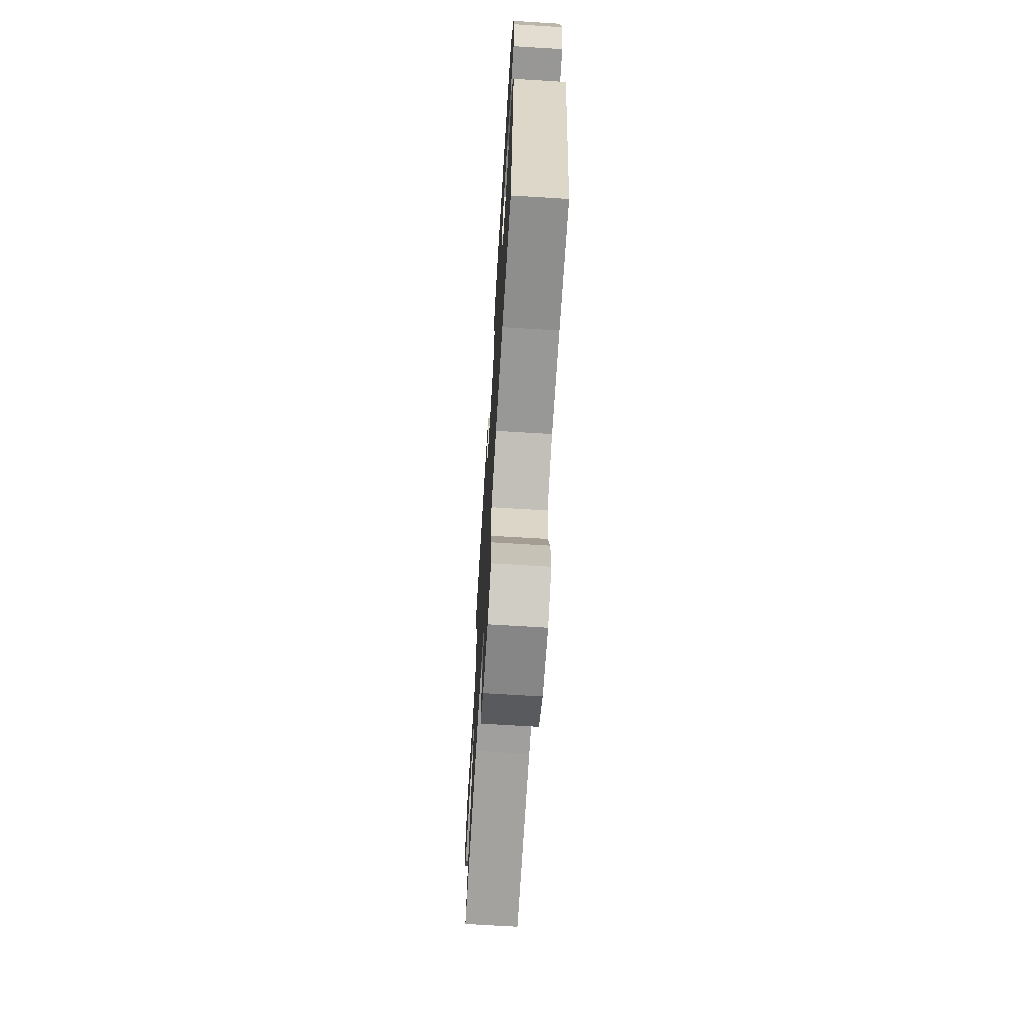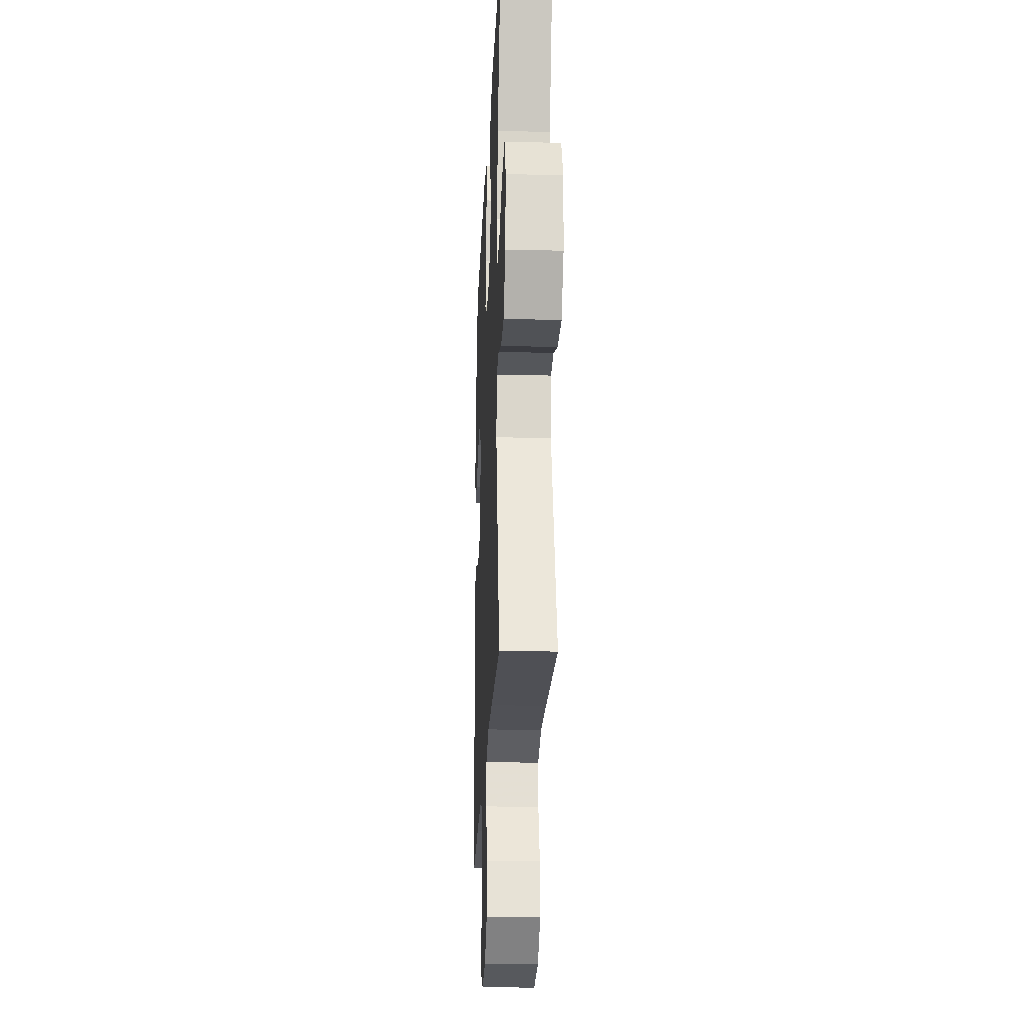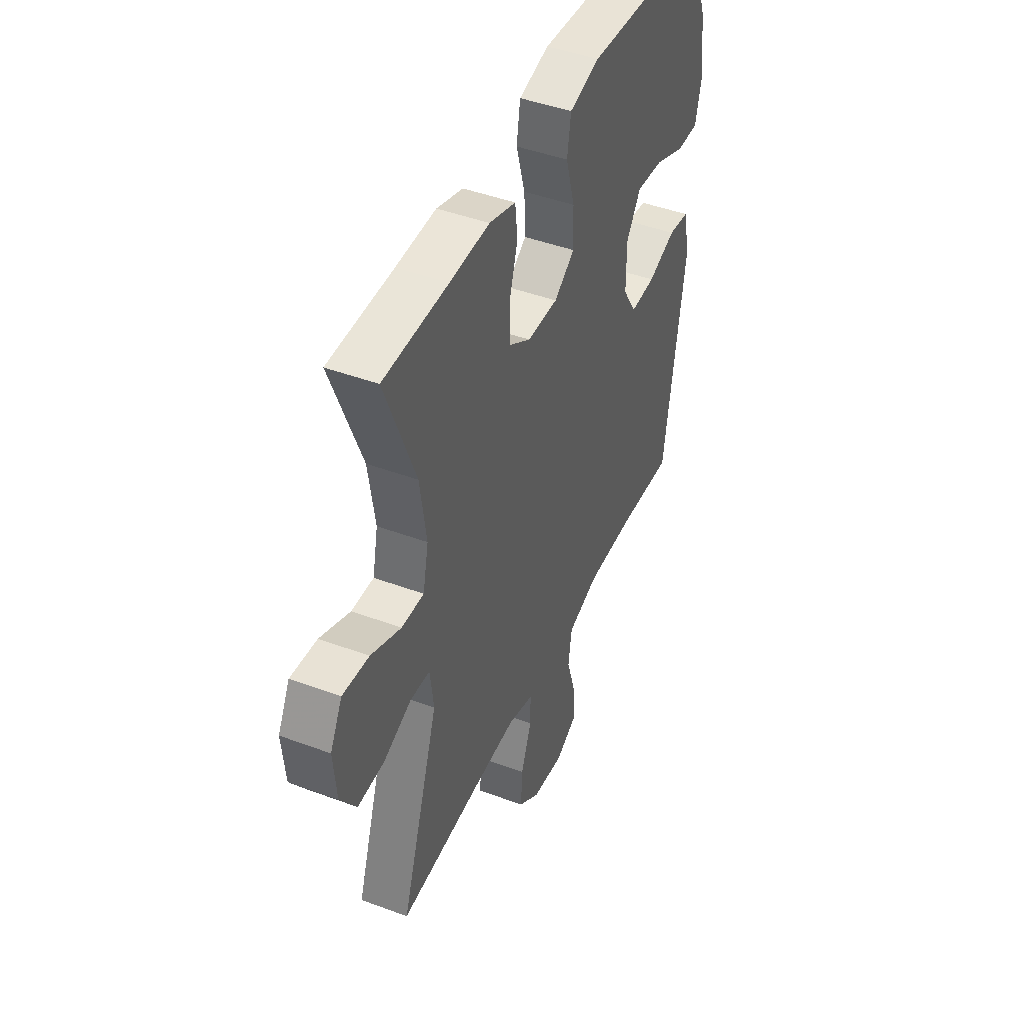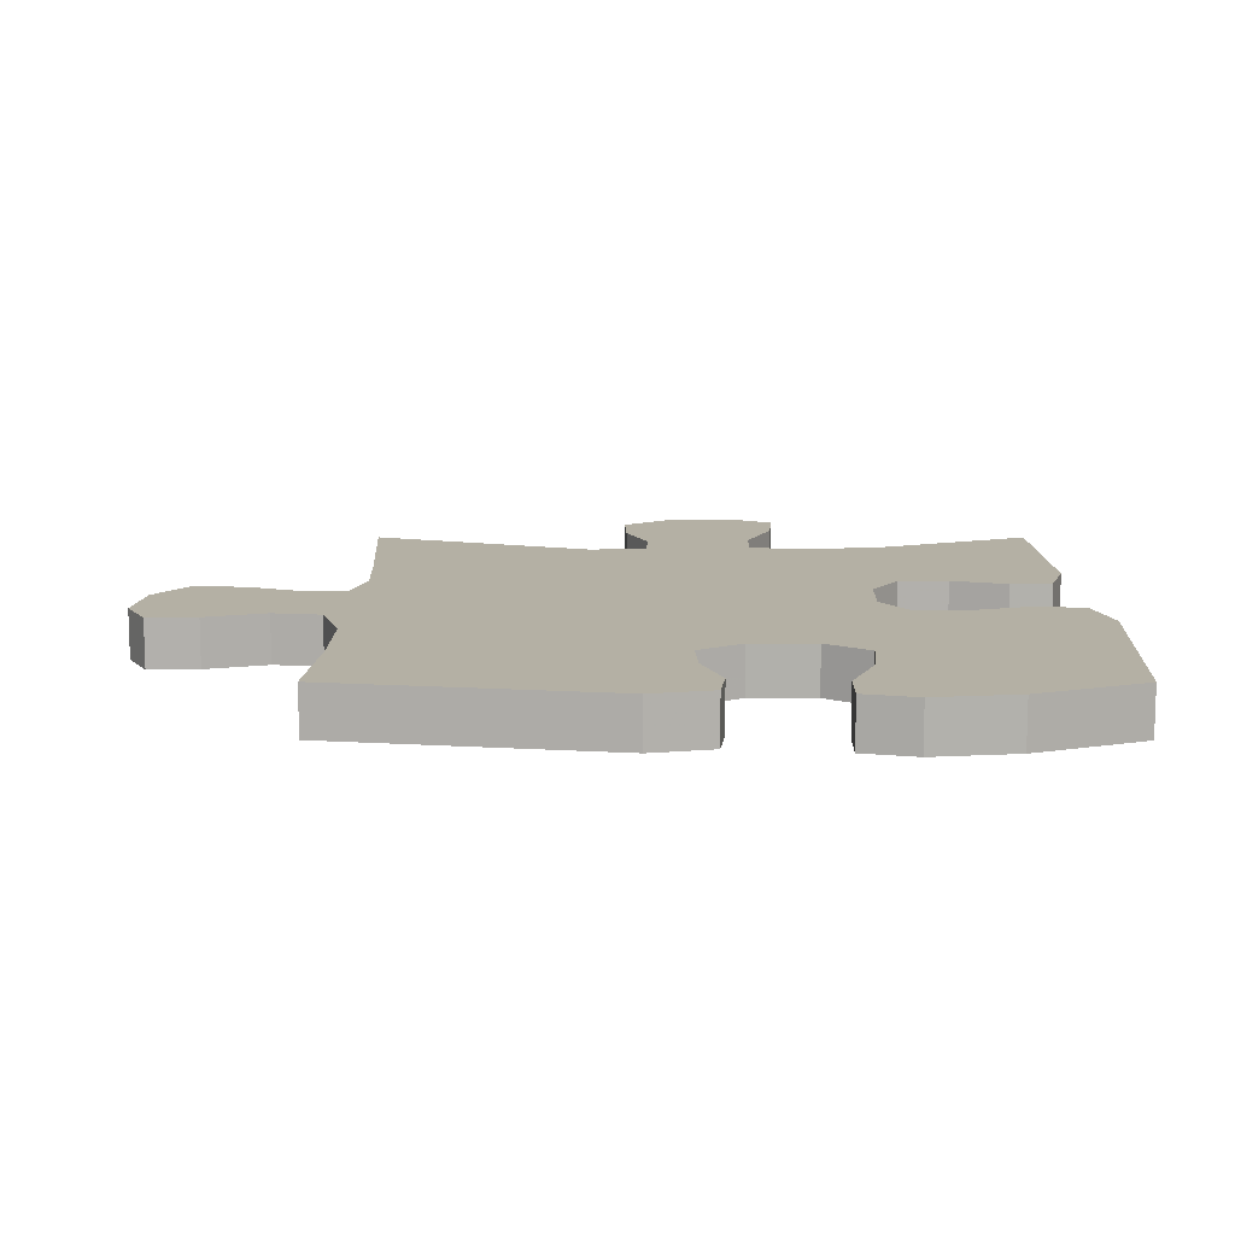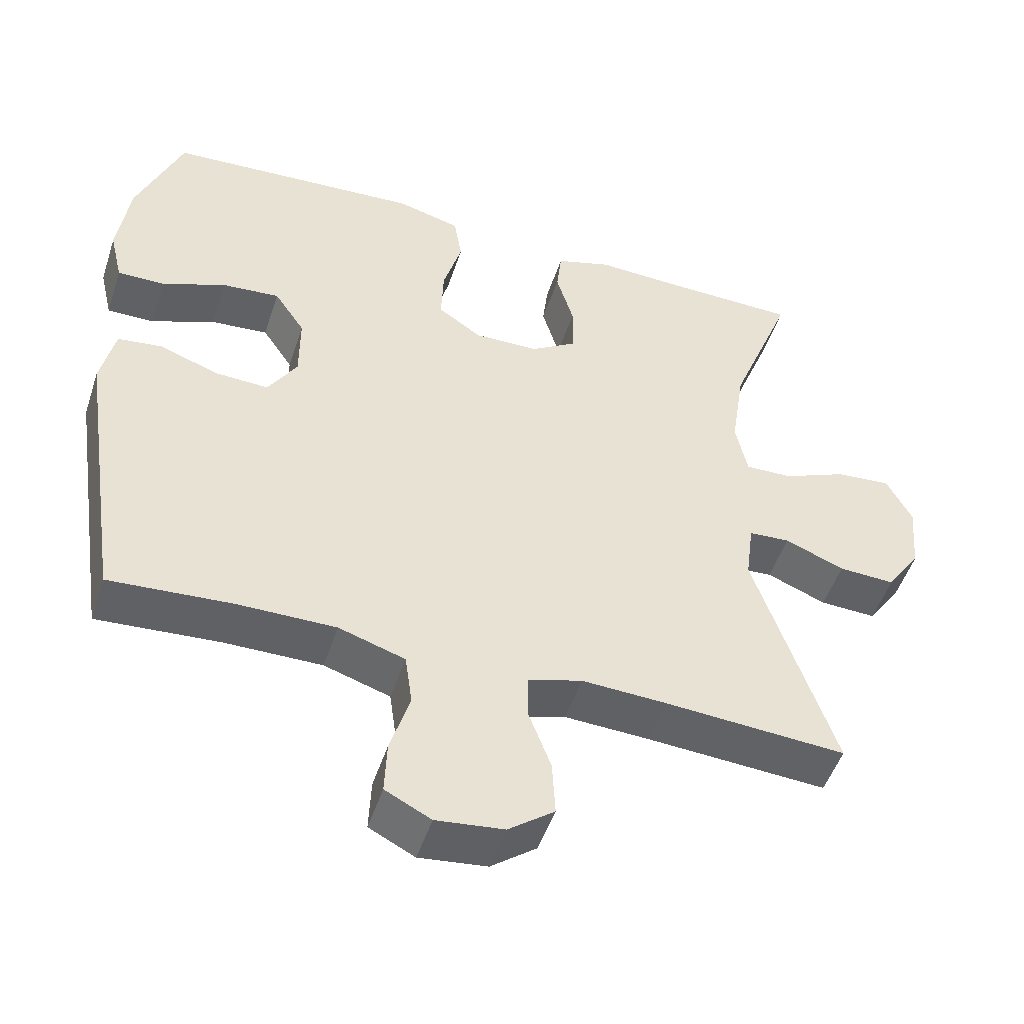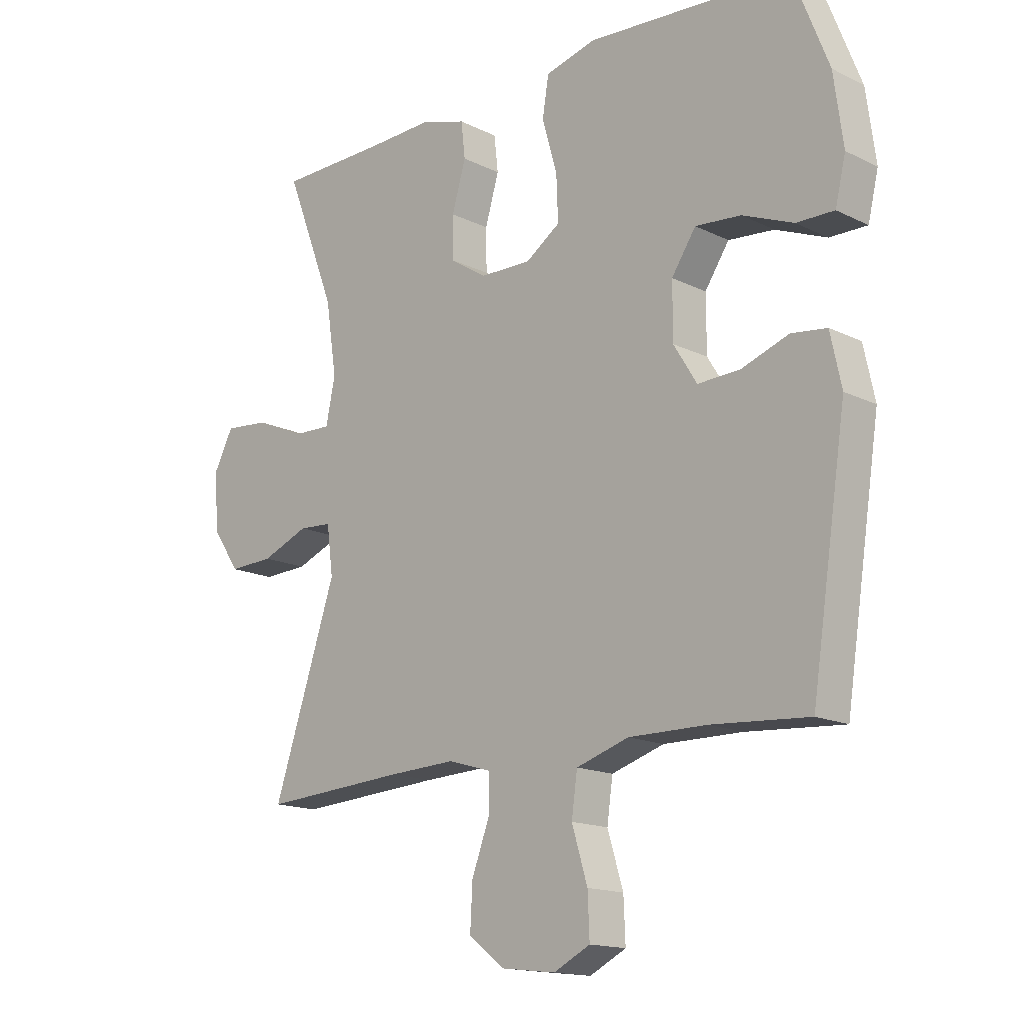
<metadata>
{"format":"obj","ext":"obj","renderer":"f3d","projection":"perspective","resolution":1024,"background":"white","views":[{"elev":-68.9,"azim":-93.5,"up":"+Z"},{"elev":-23.0,"azim":87.5,"up":"+Z"},{"elev":44.9,"azim":113.4,"up":"+Z"},{"elev":11.5,"azim":-89.9,"up":"+Y"},{"elev":-49.9,"azim":-18.0,"up":"+Z"},{"elev":-15.5,"azim":-135.8,"up":"+Z"}]}
</metadata>
<code>
v 0.5 0.07 -0.5
v 0.249 0.07 -0.484
v 0.133 0.07 -0.479
v 0.058 0.07 -0.501
v 0.058 0.07 -0.563
v 0.089 0.07 -0.646
v 0.093 0.07 -0.722
v 0.03 0.07 -0.77
v -0.063 0.07 -0.781
v -0.126 0.07 -0.749
v -0.123 0.07 -0.676
v -0.096 0.07 -0.587
v -0.106 0.07 -0.516
v -0.197 0.07 -0.487
v -0.332 0.07 -0.488
v -0.5 0.07 -0.5
v -0.561 0.07 -0.098
v -0.542 0.07 -0.009
v -0.481 0.07 -0.001
v -0.399 0.07 -0.03
v -0.326 0.07 -0.033
v -0.286 0.07 0.032
v -0.286 0.07 0.126
v -0.328 0.07 0.189
v -0.407 0.07 0.182
v -0.495 0.07 0.146
v -0.56 0.07 0.145
v -0.578 0.07 0.221
v -0.562 0.07 0.341
v -0.5 0.07 0.5
v -0.279 0.07 0.515
v -0.147 0.07 0.524
v -0.059 0.07 0.501
v -0.048 0.07 0.433
v -0.074 0.07 0.342
v -0.077 0.07 0.264
v -0.017 0.07 0.223
v 0.072 0.07 0.225
v 0.135 0.07 0.266
v 0.136 0.07 0.339
v 0.112 0.07 0.421
v 0.119 0.07 0.483
v 0.196 0.07 0.507
v 0.312 0.07 0.503
v 0.5 0.07 0.5
v 0.412 0.07 0.273
v 0.393 0.07 0.148
v 0.409 0.07 0.07
v 0.474 0.07 0.072
v 0.562 0.07 0.11
v 0.639 0.07 0.117
v 0.674 0.07 0.05
v 0.665 0.07 -0.049
v 0.618 0.07 -0.118
v 0.54 0.07 -0.115
v 0.458 0.07 -0.082
v 0.401 0.07 -0.086
v 0.39 0.07 -0.17
v 0.5 0 -0.5
v 0.249 0 -0.484
v 0.133 0 -0.479
v 0.058 0 -0.501
v 0.058 0 -0.563
v 0.089 0 -0.646
v 0.093 0 -0.722
v 0.03 0 -0.77
v -0.063 0 -0.781
v -0.126 0 -0.749
v -0.123 0 -0.676
v -0.096 0 -0.587
v -0.106 0 -0.516
v -0.197 0 -0.487
v -0.332 0 -0.488
v -0.5 0 -0.5
v -0.561 0 -0.098
v -0.542 0 -0.009
v -0.481 0 -0.001
v -0.399 0 -0.03
v -0.326 0 -0.033
v -0.286 0 0.032
v -0.286 0 0.126
v -0.328 0 0.189
v -0.407 0 0.182
v -0.495 0 0.146
v -0.56 0 0.145
v -0.578 0 0.221
v -0.562 0 0.341
v -0.5 0 0.5
v -0.279 0 0.515
v -0.147 0 0.524
v -0.059 0 0.501
v -0.048 0 0.433
v -0.074 0 0.342
v -0.077 0 0.264
v -0.017 0 0.223
v 0.072 0 0.225
v 0.135 0 0.266
v 0.136 0 0.339
v 0.112 0 0.421
v 0.119 0 0.483
v 0.196 0 0.507
v 0.312 0 0.503
v 0.5 0 0.5
v 0.412 0 0.273
v 0.393 0 0.148
v 0.409 0 0.07
v 0.474 0 0.072
v 0.562 0 0.11
v 0.639 0 0.117
v 0.674 0 0.05
v 0.665 0 -0.049
v 0.618 0 -0.118
v 0.54 0 -0.115
v 0.458 0 -0.082
v 0.401 0 -0.086
v 0.39 0 -0.17
f 54 55 56
f 53 54 56
f 52 53 56
f 51 52 56
f 50 51 56
f 49 50 56
f 48 49 56 57
f 47 48 57 58
f 44 45 46
f 44 46 47
f 43 44 47
f 42 43 47
f 41 42 47
f 40 41 47
f 39 40 47 58
f 33 34 35
f 32 33 35
f 31 32 35
f 30 31 35
f 29 30 35
f 28 29 35
f 27 28 35
f 26 27 35
f 25 26 35
f 24 25 35 36
f 23 24 36 37
f 18 19 20
f 17 18 20
f 16 17 20
f 15 16 20
f 14 15 20 21
f 13 14 21 22
f 10 11 12
f 9 10 12
f 8 9 12
f 7 8 12
f 6 7 12
f 5 6 12
f 4 5 12 13
f 23 37 38
f 22 23 38
f 13 22 38
f 4 13 38
f 3 4 38
f 38 39 58
f 3 38 58
f 2 3 58
f 1 2 58
f 114 113 112
f 114 112 111
f 114 111 110
f 114 110 109
f 114 109 108
f 114 108 107
f 115 114 107 106
f 116 115 106 105
f 104 103 102
f 105 104 102
f 105 102 101
f 105 101 100
f 105 100 99
f 105 99 98
f 116 105 98 97
f 93 92 91
f 93 91 90
f 93 90 89
f 93 89 88
f 93 88 87
f 93 87 86
f 93 86 85
f 93 85 84
f 93 84 83
f 94 93 83 82
f 95 94 82 81
f 78 77 76
f 78 76 75
f 78 75 74
f 78 74 73
f 79 78 73 72
f 80 79 72 71
f 70 69 68
f 70 68 67
f 70 67 66
f 70 66 65
f 70 65 64
f 70 64 63
f 71 70 63 62
f 96 95 81
f 96 81 80
f 96 80 71
f 96 71 62
f 96 62 61
f 116 97 96
f 116 96 61
f 116 61 60
f 116 60 59
f 1 59 60 2
f 2 60 61 3
f 3 61 62 4
f 4 62 63 5
f 5 63 64 6
f 6 64 65 7
f 7 65 66 8
f 8 66 67 9
f 9 67 68 10
f 10 68 69 11
f 11 69 70 12
f 12 70 71 13
f 13 71 72 14
f 14 72 73 15
f 15 73 74 16
f 16 74 75 17
f 17 75 76 18
f 18 76 77 19
f 19 77 78 20
f 20 78 79 21
f 21 79 80 22
f 22 80 81 23
f 23 81 82 24
f 24 82 83 25
f 25 83 84 26
f 26 84 85 27
f 27 85 86 28
f 28 86 87 29
f 29 87 88 30
f 30 88 89 31
f 31 89 90 32
f 32 90 91 33
f 33 91 92 34
f 34 92 93 35
f 35 93 94 36
f 36 94 95 37
f 37 95 96 38
f 38 96 97 39
f 39 97 98 40
f 40 98 99 41
f 41 99 100 42
f 42 100 101 43
f 43 101 102 44
f 44 102 103 45
f 45 103 104 46
f 46 104 105 47
f 47 105 106 48
f 48 106 107 49
f 49 107 108 50
f 50 108 109 51
f 51 109 110 52
f 52 110 111 53
f 53 111 112 54
f 54 112 113 55
f 55 113 114 56
f 56 114 115 57
f 57 115 116 58
f 58 116 59 1

</code>
